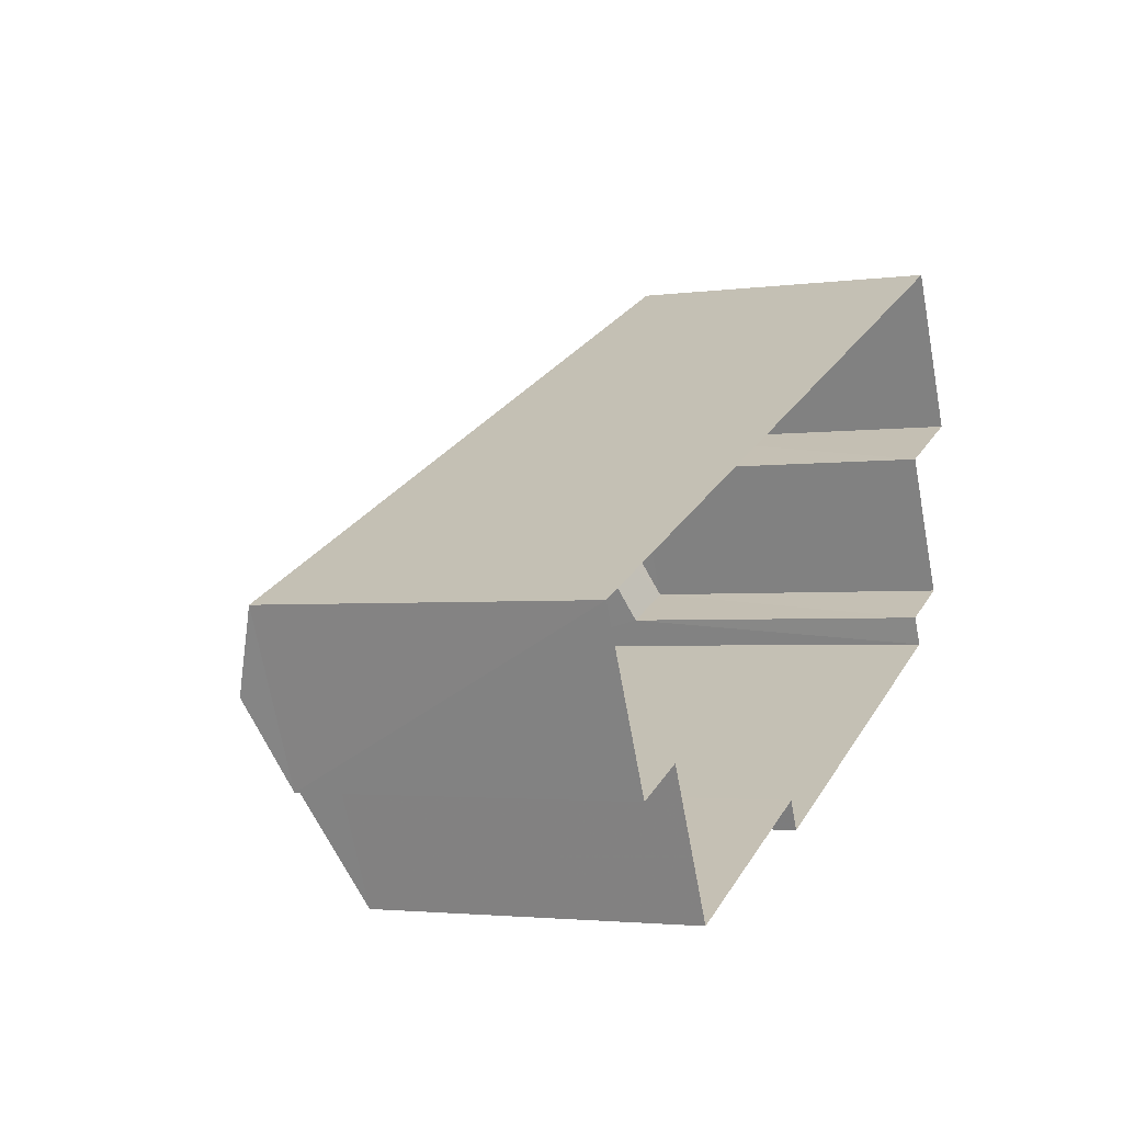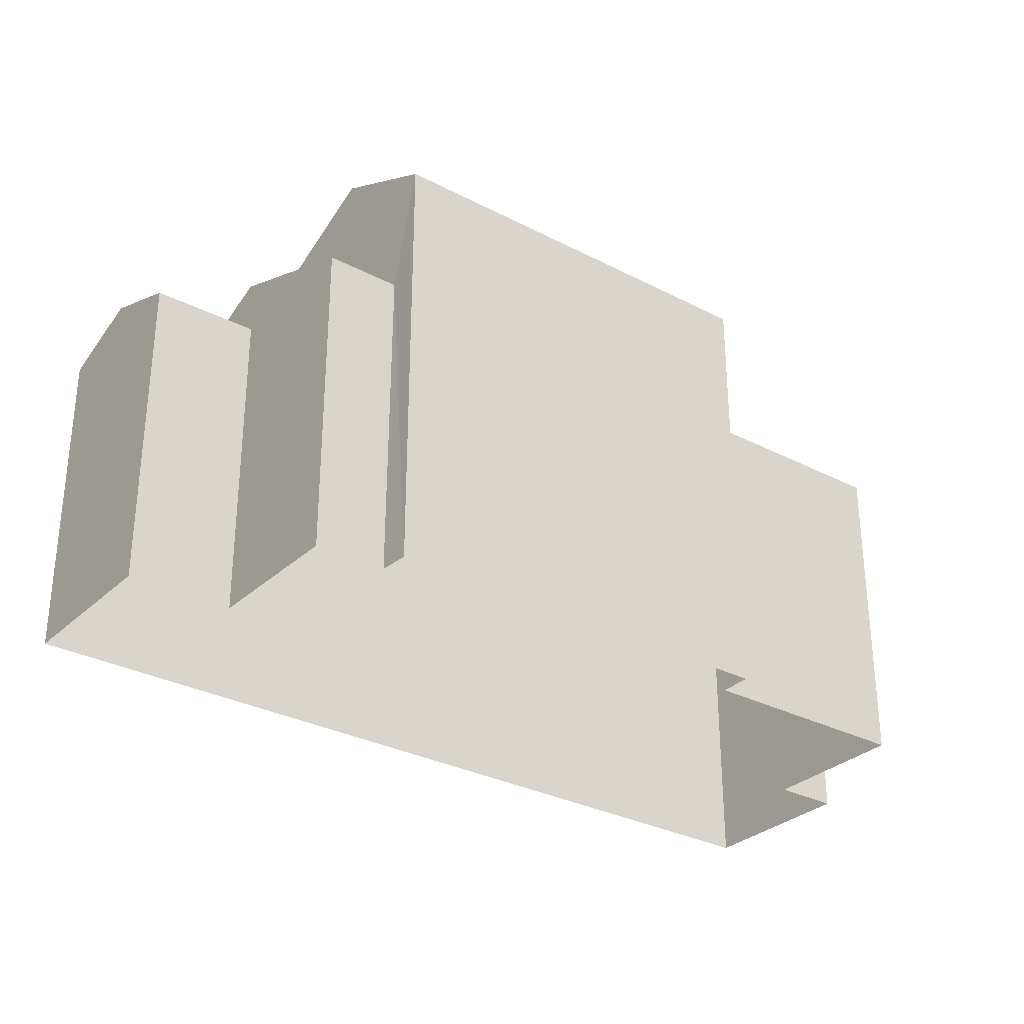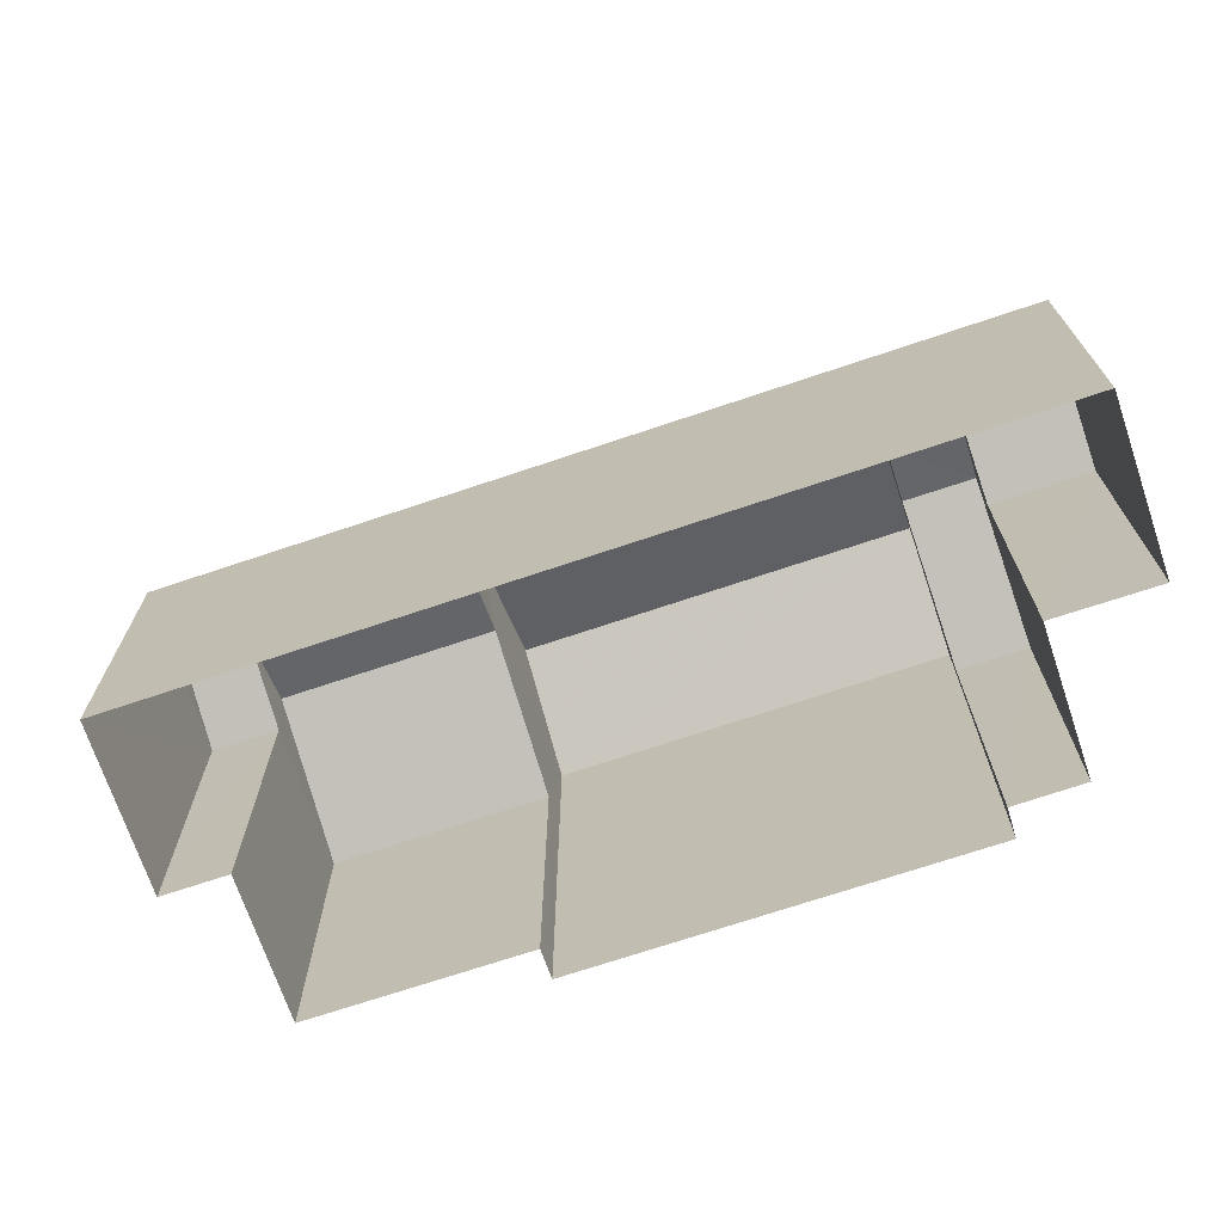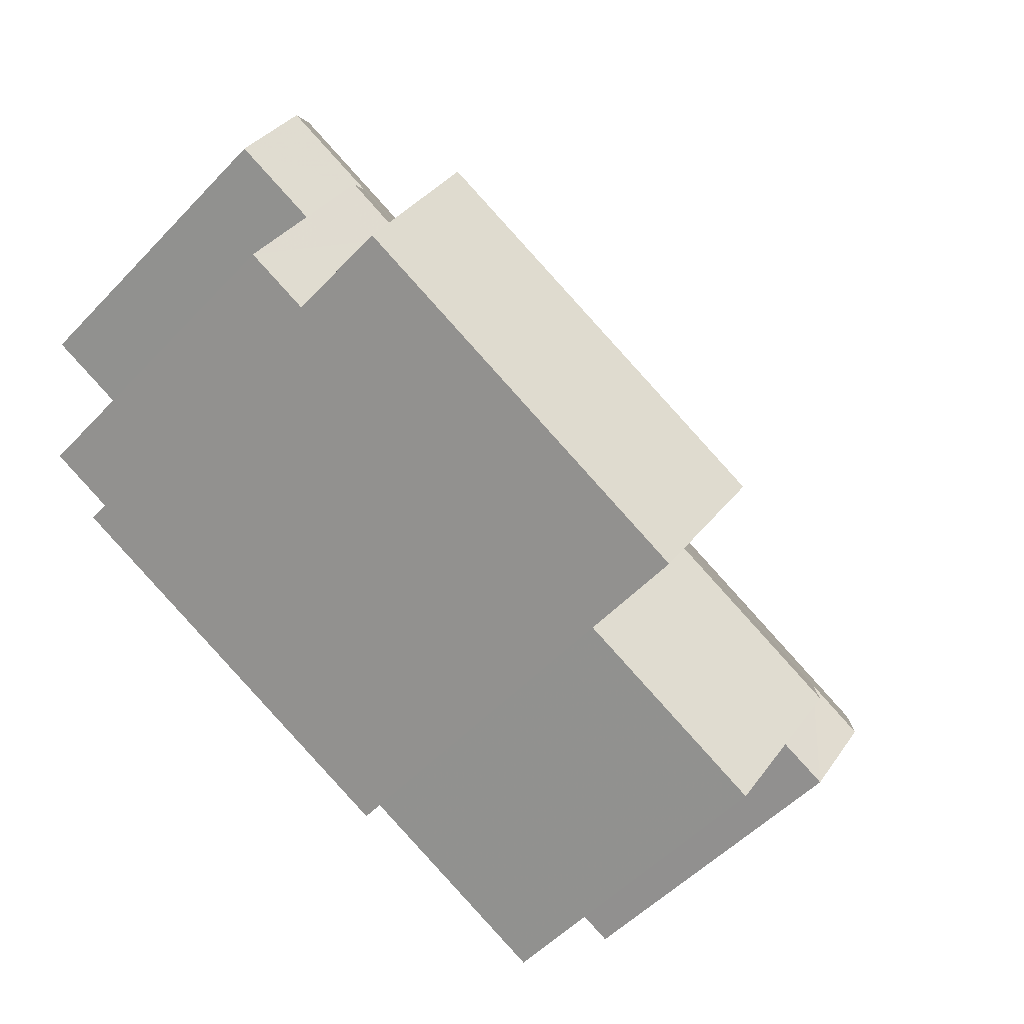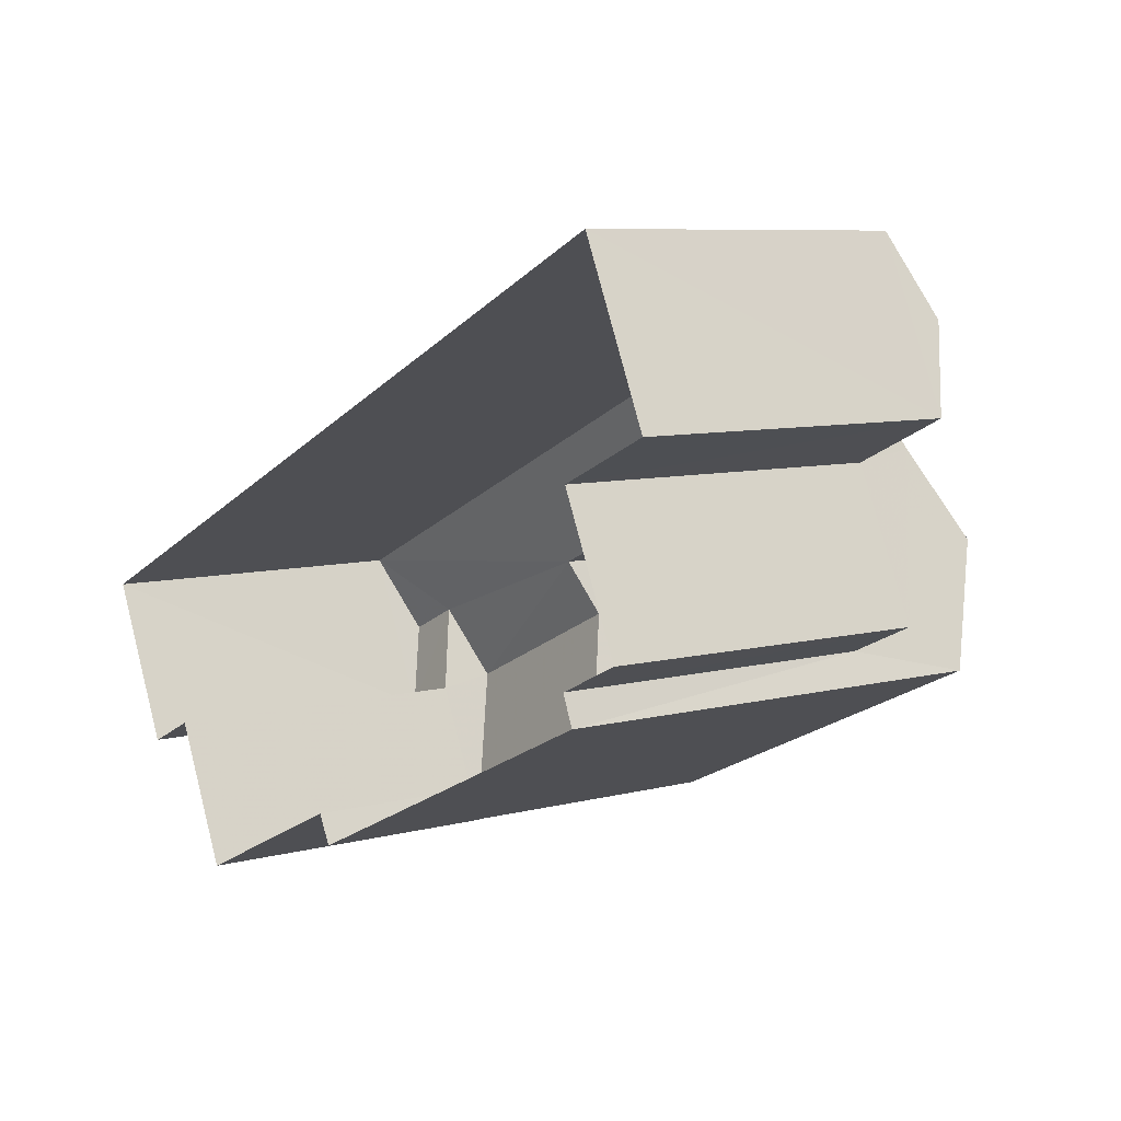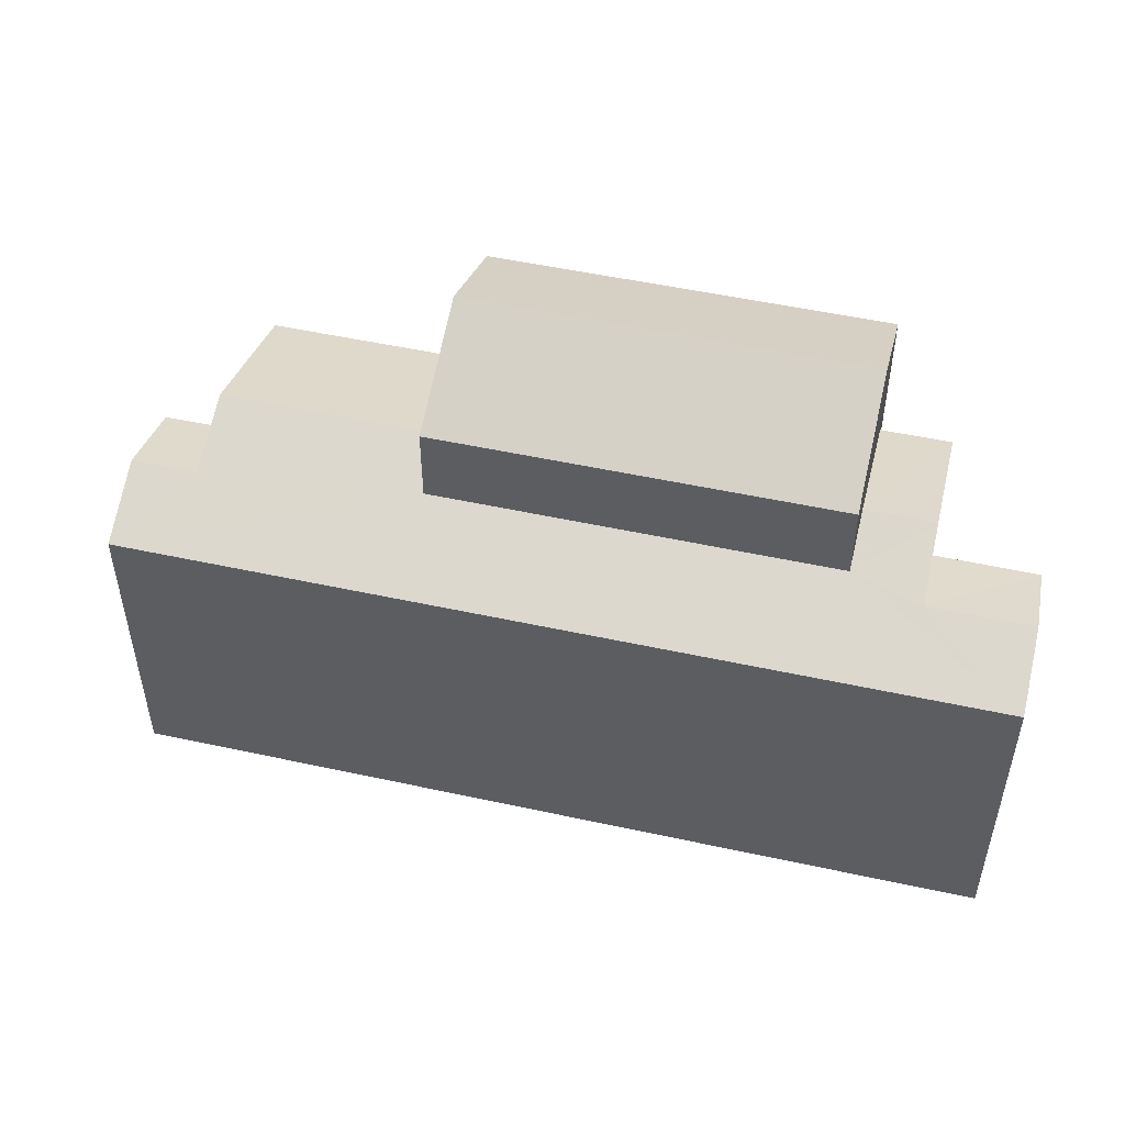
<metadata>
{"format":"obj","ext":"obj","renderer":"f3d","projection":"perspective","resolution":1024,"background":"white","views":[{"elev":-2.6,"azim":115.8,"up":"+Y"},{"elev":-30.6,"azim":-61.7,"up":"+Z"},{"elev":-70.4,"azim":174.0,"up":"+Z"},{"elev":-53.8,"azim":-42.3,"up":"+Y"},{"elev":7.6,"azim":-126.8,"up":"+Y"},{"elev":51.1,"azim":168.8,"up":"+Z"}]}
</metadata>
<code>
v -3.159e+05 3.997e+04 3.69
v -3.159e+05 3.997e+04 3.69
v -3.159e+05 3.997e+04 3.693
v -3.159e+05 3.997e+04 3.69
v -3.159e+05 3.997e+04 3.689
v -3.159e+05 3.997e+04 3.693
v -3.159e+05 3.997e+04 3.697
v -3.159e+05 3.997e+04 3.697
v -3.159e+05 3.997e+04 3.698
v -3.159e+05 3.998e+04 3.699
v -3.159e+05 3.998e+04 3.699
v -3.159e+05 3.997e+04 3.698
v -3.159e+05 3.998e+04 11.08
v -3.159e+05 3.998e+04 11.08
v -3.159e+05 3.998e+04 10.44
v -3.159e+05 3.997e+04 10.44
v -3.159e+05 3.997e+04 11.69
v -3.159e+05 3.997e+04 10.43
v -3.159e+05 3.997e+04 10.43
v -3.159e+05 3.997e+04 11.68
v -3.159e+05 3.997e+04 10.44
v -3.159e+05 3.997e+04 11.69
v -3.159e+05 3.997e+04 11.69
v -3.159e+05 3.997e+04 10.44
v -3.159e+05 3.997e+04 14.21
v -3.159e+05 3.998e+04 12.96
v -3.159e+05 3.997e+04 14.21
v -3.159e+05 3.997e+04 12.95
v -3.159e+05 3.997e+04 12.95
v -3.159e+05 3.997e+04 12.96
v -3.159e+05 3.997e+04 11.07
v -3.159e+05 3.997e+04 10.43
v -3.159e+05 3.997e+04 11.07
v -3.159e+05 3.997e+04 10.43
v -3.159e+05 3.997e+04 10.43
v -3.159e+05 3.998e+04 10.44
v -3.159e+05 3.997e+04 11.23
v -3.159e+05 3.998e+04 11.23
f 1 2 3
f 4 1 5
f 6 7 8
f 6 8 3
f 9 10 5
f 9 11 10
f 8 12 9
f 3 5 1
f 3 8 9
f 3 9 5
f 13 14 15
f 16 13 15
f 17 18 19
f 20 17 19
f 21 22 23
f 21 24 22
f 25 26 27
f 25 28 26
f 27 29 25
f 27 30 29
f 31 32 33
f 31 34 32
f 35 36 37
f 35 31 33
f 36 14 13
f 31 37 20
f 38 13 23
f 20 37 17
f 22 38 23
f 37 36 38
f 31 35 37
f 36 13 38
f 8 21 12
f 8 24 21
f 2 1 19
f 19 34 20
f 20 34 31
f 1 34 19
f 9 15 11
f 9 16 15
f 8 7 24
f 26 38 22
f 22 24 30
f 27 26 22
f 24 7 30
f 27 22 30
f 36 10 15
f 36 15 14
f 10 11 15
f 34 4 32
f 34 1 4
f 6 3 18
f 6 18 29
f 29 17 25
f 17 37 28
f 17 28 25
f 29 18 17
f 16 9 21
f 13 16 23
f 9 12 21
f 23 16 21
f 36 35 5
f 10 36 5
f 30 7 6
f 29 30 6
f 4 5 32
f 32 35 33
f 32 5 35
f 37 26 28
f 37 38 26
f 18 2 19
f 18 3 2

</code>
